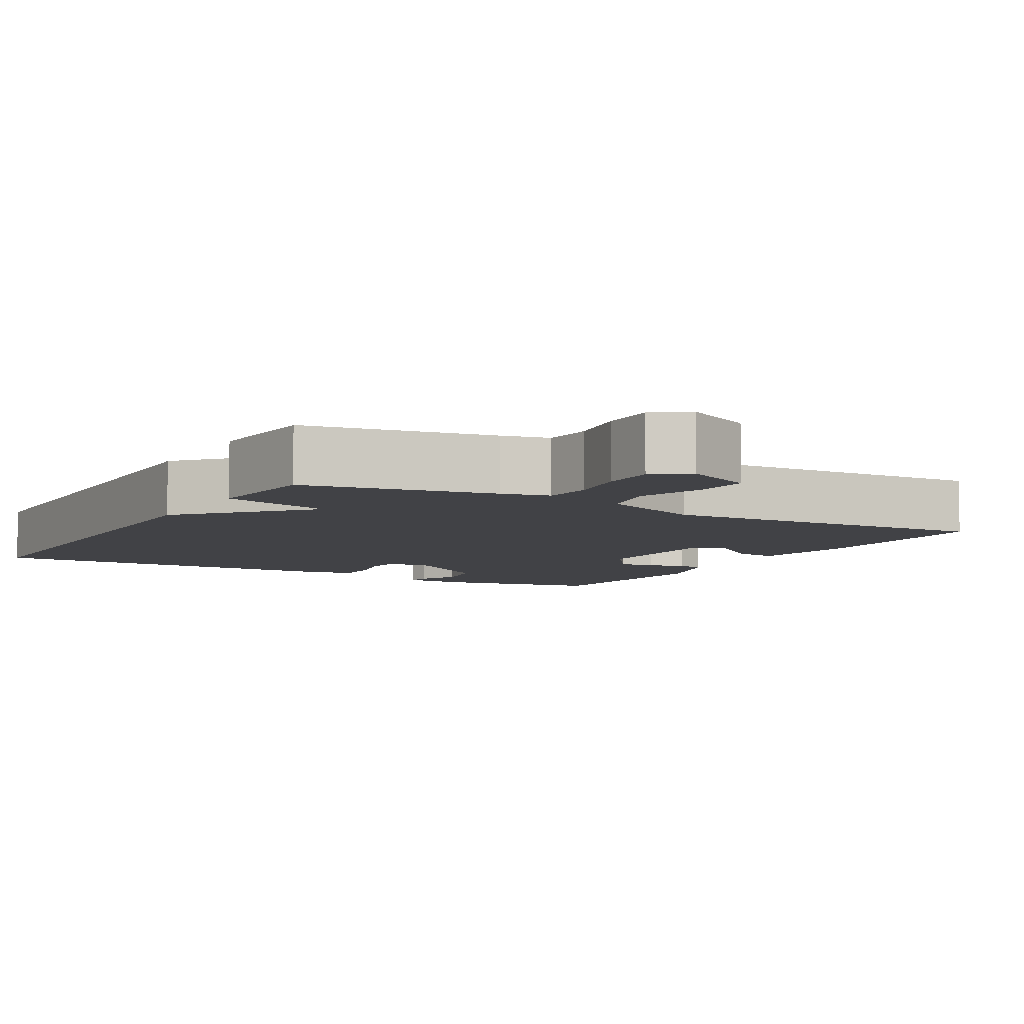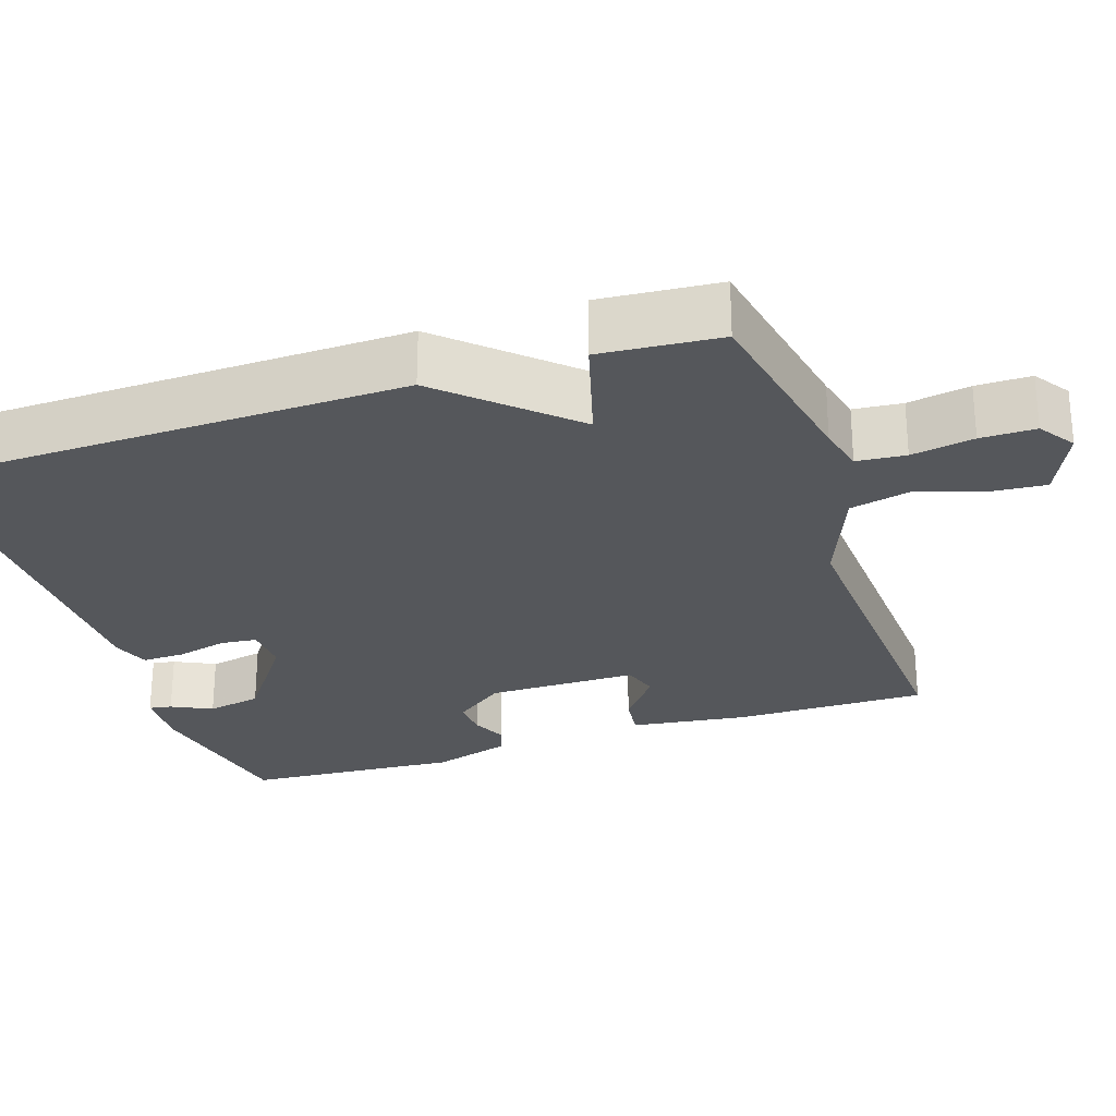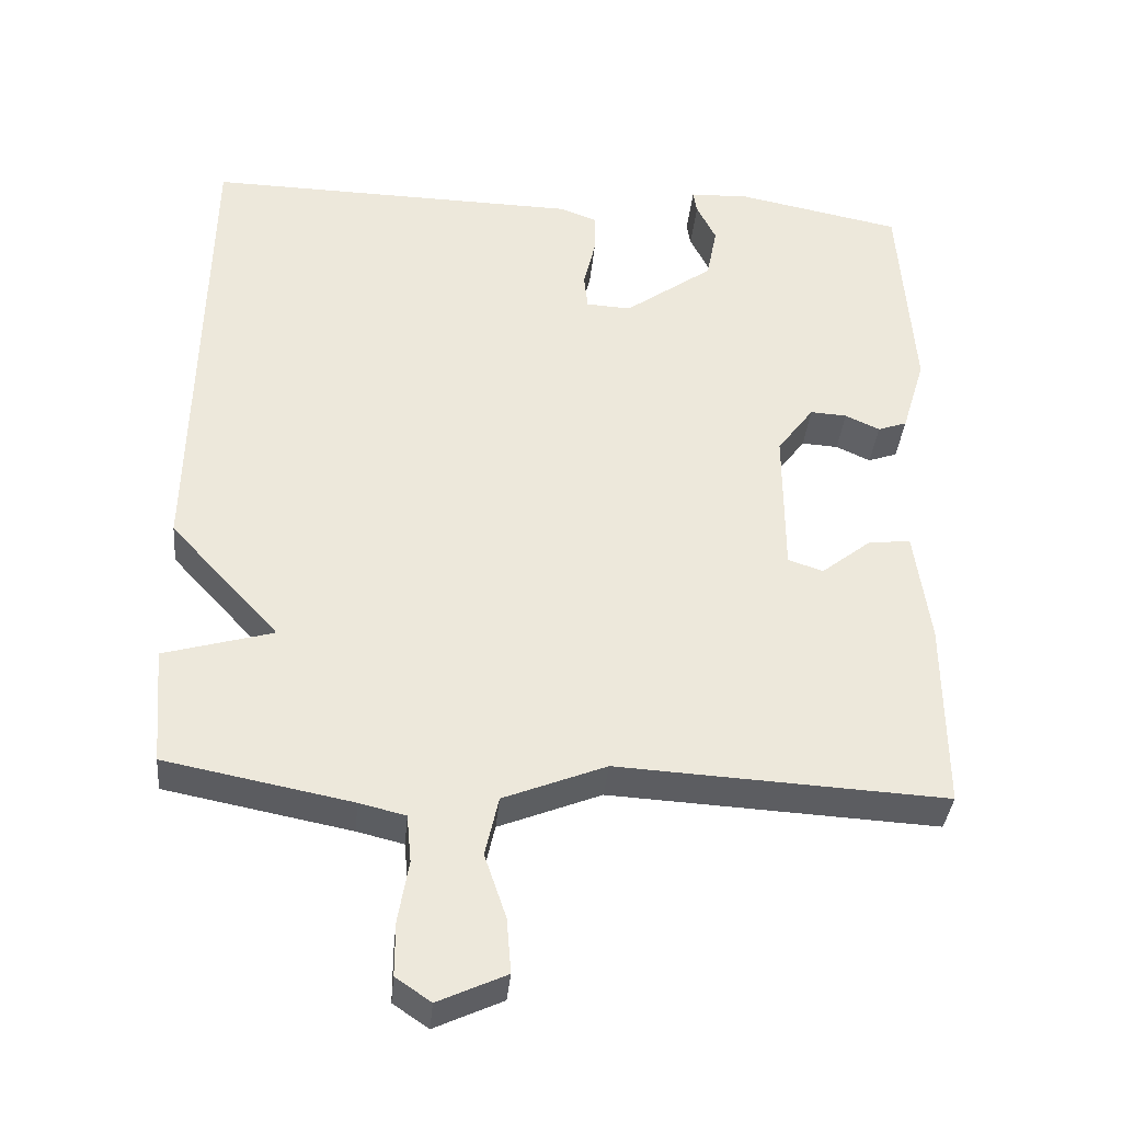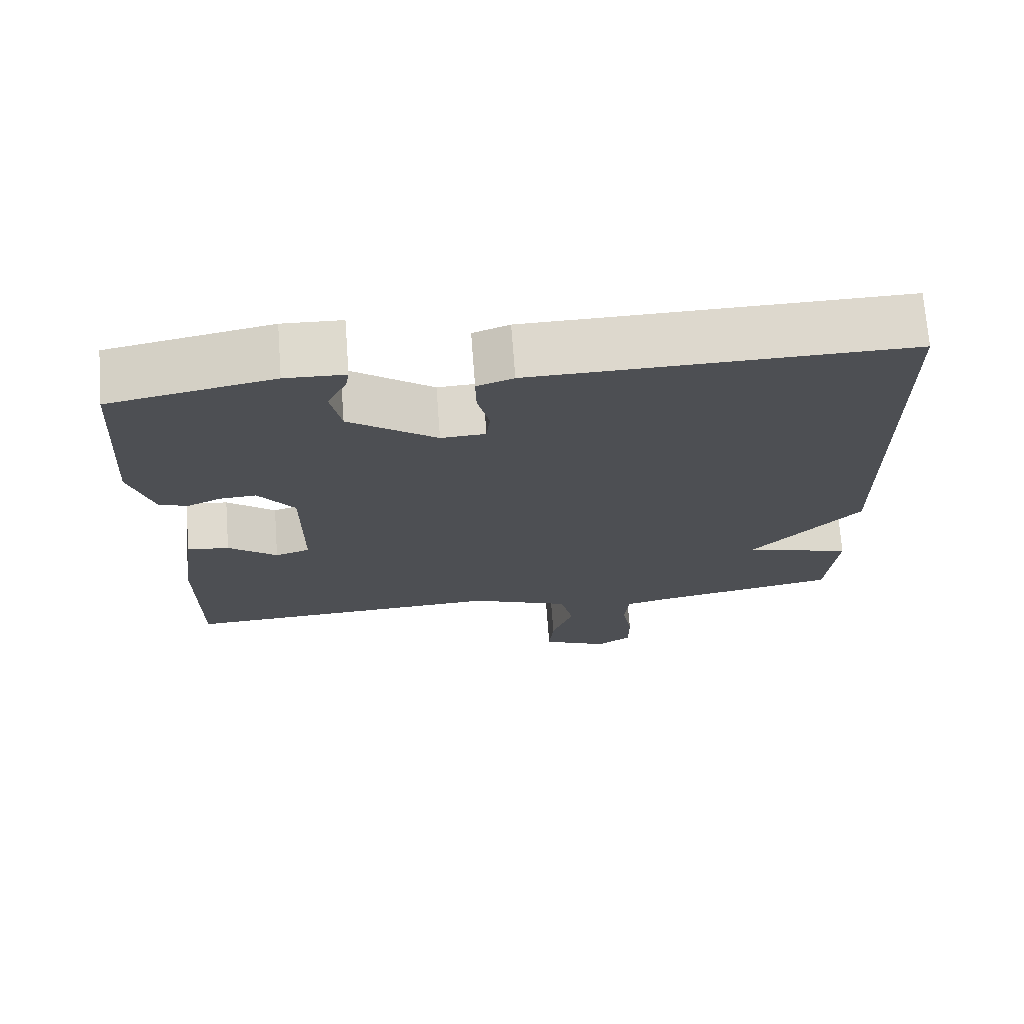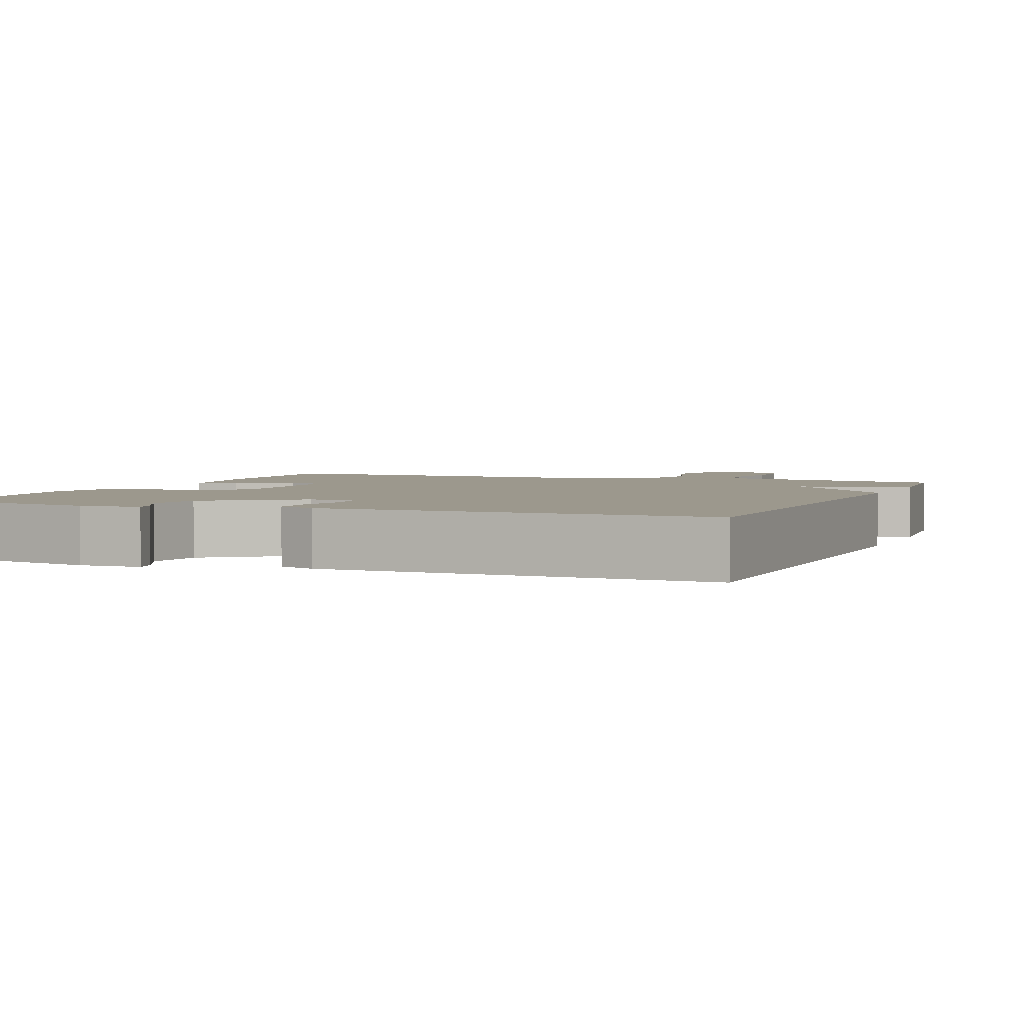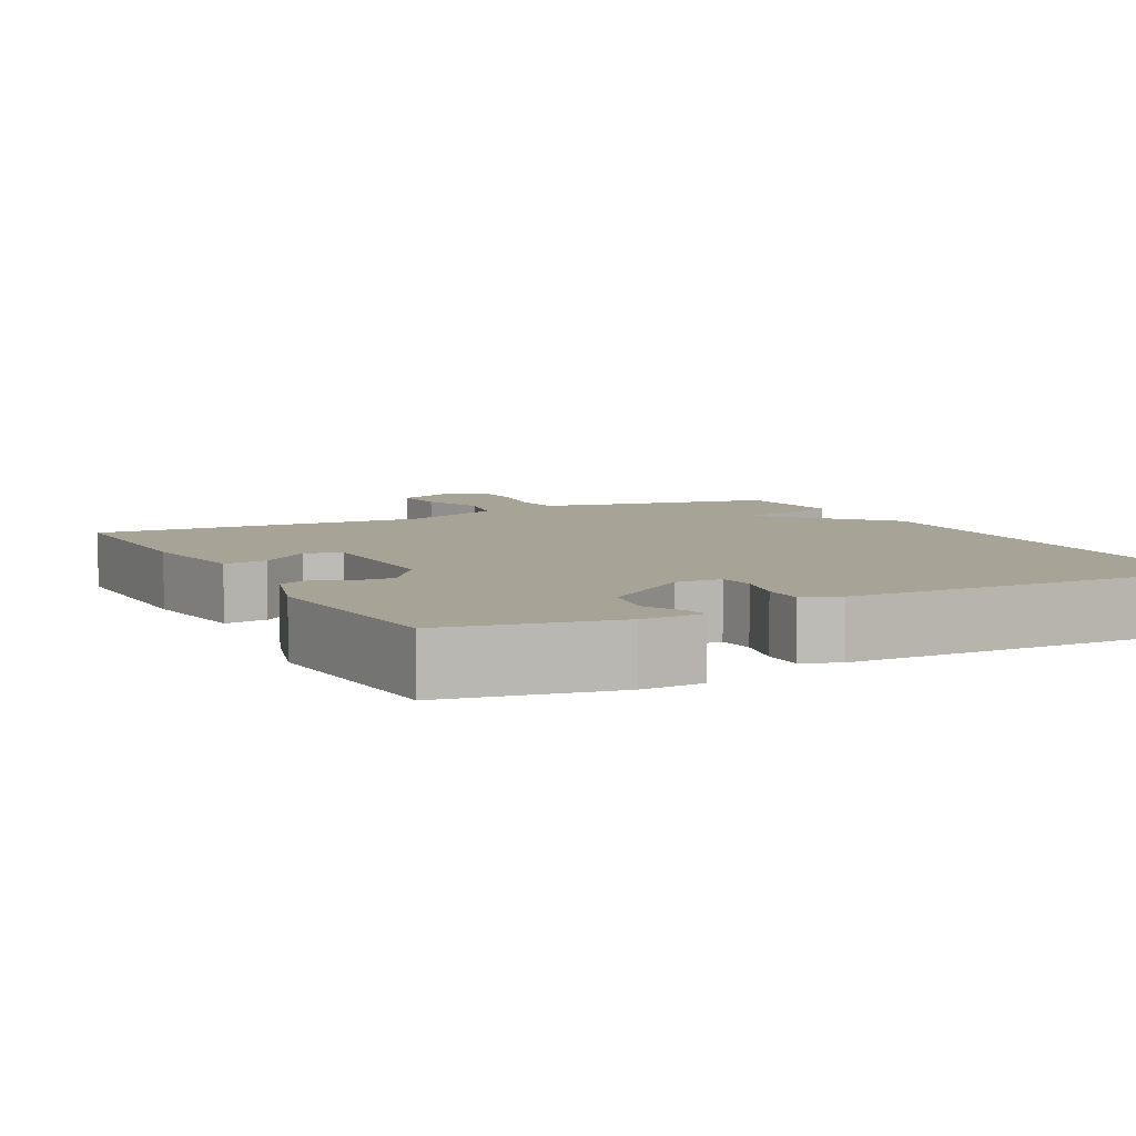
<metadata>
{"format":"obj","ext":"obj","renderer":"f3d","projection":"perspective","resolution":1024,"background":"white","views":[{"elev":-6.7,"azim":150.0,"up":"+Y"},{"elev":-26.9,"azim":108.5,"up":"+Y"},{"elev":-36.5,"azim":174.6,"up":"+Z"},{"elev":71.9,"azim":-4.3,"up":"+Z"},{"elev":3.0,"azim":21.7,"up":"+Y"},{"elev":6.7,"azim":-27.6,"up":"+Y"}]}
</metadata>
<code>
v -0.5 0.07 -0.5
v -0.498 0.07 -0.246
v -0.477 0.07 -0.094
v -0.42 0.07 -0.101
v -0.354 0.07 -0.153
v -0.307 0.07 -0.138
v -0.306 0.07 0.059
v -0.355 0.07 0.125
v -0.404 0.07 0.122
v -0.45 0.07 0.101
v -0.489 0.07 0.115
v -0.52 0.07 0.218
v -0.5 0.07 0.5
v -0.28 0.07 0.543
v -0.2 0.07 0.54
v -0.205 0.07 0.51
v -0.231 0.07 0.457
v -0.217 0.07 0.385
v -0.099 0.07 0.3
v -0.039 0.07 0.303
v -0.034 0.07 0.351
v -0.05 0.07 0.417
v -0.051 0.07 0.473
v -0.002 0.07 0.491
v 0.5 0.07 0.5
v 0.513 0.07 -0.143
v 0.367 0.07 -0.301
v 0.513 0.07 -0.343
v 0.5 0.07 -0.5
v 0.251 0.07 -0.548
v 0.189 0.07 -0.563
v 0.183 0.07 -0.627
v 0.197 0.07 -0.709
v 0.197 0.07 -0.781
v 0.15 0.07 -0.813
v 0.059 0.07 -0.771
v 0.065 0.07 -0.698
v 0.094 0.07 -0.612
v 0.076 0.07 -0.532
v -0.061 0.07 -0.477
v -0.5 0 -0.5
v -0.498 0 -0.246
v -0.477 0 -0.094
v -0.42 0 -0.101
v -0.354 0 -0.153
v -0.307 0 -0.138
v -0.306 0 0.059
v -0.355 0 0.125
v -0.404 0 0.122
v -0.45 0 0.101
v -0.489 0 0.115
v -0.52 0 0.218
v -0.5 0 0.5
v -0.28 0 0.543
v -0.2 0 0.54
v -0.205 0 0.51
v -0.231 0 0.457
v -0.217 0 0.385
v -0.099 0 0.3
v -0.039 0 0.303
v -0.034 0 0.351
v -0.05 0 0.417
v -0.051 0 0.473
v -0.002 0 0.491
v 0.5 0 0.5
v 0.513 0 -0.143
v 0.367 0 -0.301
v 0.513 0 -0.343
v 0.5 0 -0.5
v 0.251 0 -0.548
v 0.189 0 -0.563
v 0.183 0 -0.627
v 0.197 0 -0.709
v 0.197 0 -0.781
v 0.15 0 -0.813
v 0.059 0 -0.771
v 0.065 0 -0.698
v 0.094 0 -0.612
v 0.076 0 -0.532
v -0.061 0 -0.477
f 36 37 38
f 35 36 38
f 34 35 38
f 33 34 38
f 32 33 38
f 31 32 38 39
f 30 31 39 40
f 29 30 40
f 28 29 40
f 27 28 40
f 25 26 27
f 24 25 27
f 23 24 27
f 22 23 27
f 21 22 27
f 20 21 27 40
f 15 16 17
f 14 15 17
f 13 14 17
f 12 13 17
f 11 12 17
f 10 11 17
f 9 10 17
f 8 9 17 18
f 7 8 18 19
f 3 4 5
f 2 3 5
f 1 2 5
f 40 1 5
f 40 5 6
f 19 20 40
f 7 19 40
f 6 7 40
f 78 77 76
f 78 76 75
f 78 75 74
f 78 74 73
f 78 73 72
f 79 78 72 71
f 80 79 71 70
f 80 70 69
f 80 69 68
f 80 68 67
f 67 66 65
f 67 65 64
f 67 64 63
f 67 63 62
f 67 62 61
f 80 67 61 60
f 57 56 55
f 57 55 54
f 57 54 53
f 57 53 52
f 57 52 51
f 57 51 50
f 57 50 49
f 58 57 49 48
f 59 58 48 47
f 45 44 43
f 45 43 42
f 45 42 41
f 45 41 80
f 46 45 80
f 80 60 59
f 80 59 47
f 80 47 46
f 1 41 42 2
f 2 42 43 3
f 3 43 44 4
f 4 44 45 5
f 5 45 46 6
f 6 46 47 7
f 7 47 48 8
f 8 48 49 9
f 9 49 50 10
f 10 50 51 11
f 11 51 52 12
f 12 52 53 13
f 13 53 54 14
f 14 54 55 15
f 15 55 56 16
f 16 56 57 17
f 17 57 58 18
f 18 58 59 19
f 19 59 60 20
f 20 60 61 21
f 21 61 62 22
f 22 62 63 23
f 23 63 64 24
f 24 64 65 25
f 25 65 66 26
f 26 66 67 27
f 27 67 68 28
f 28 68 69 29
f 29 69 70 30
f 30 70 71 31
f 31 71 72 32
f 32 72 73 33
f 33 73 74 34
f 34 74 75 35
f 35 75 76 36
f 36 76 77 37
f 37 77 78 38
f 38 78 79 39
f 39 79 80 40
f 40 80 41 1

</code>
